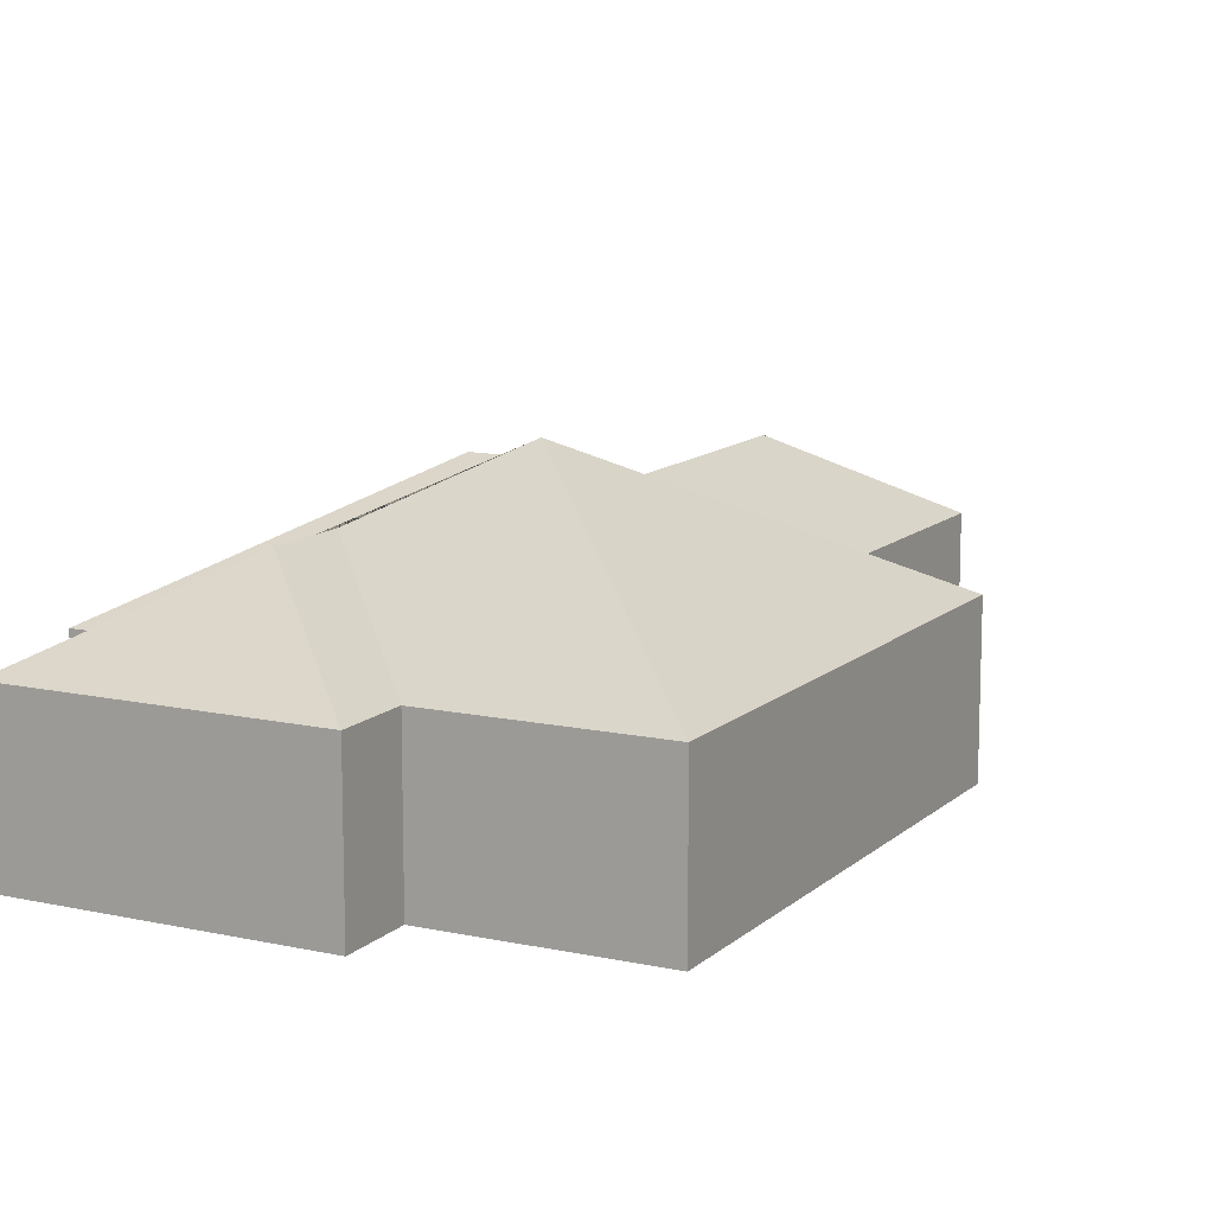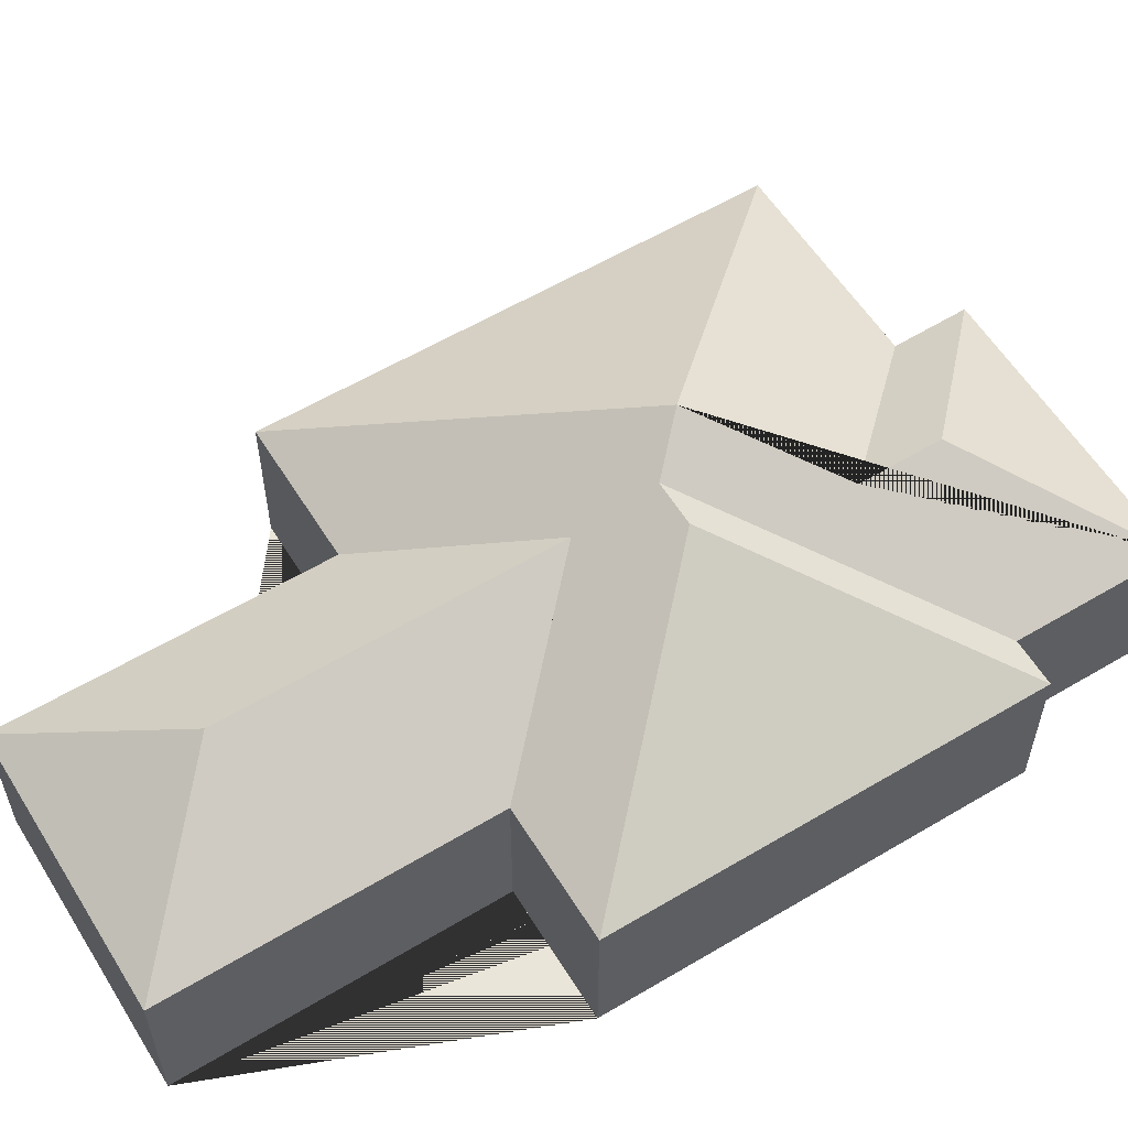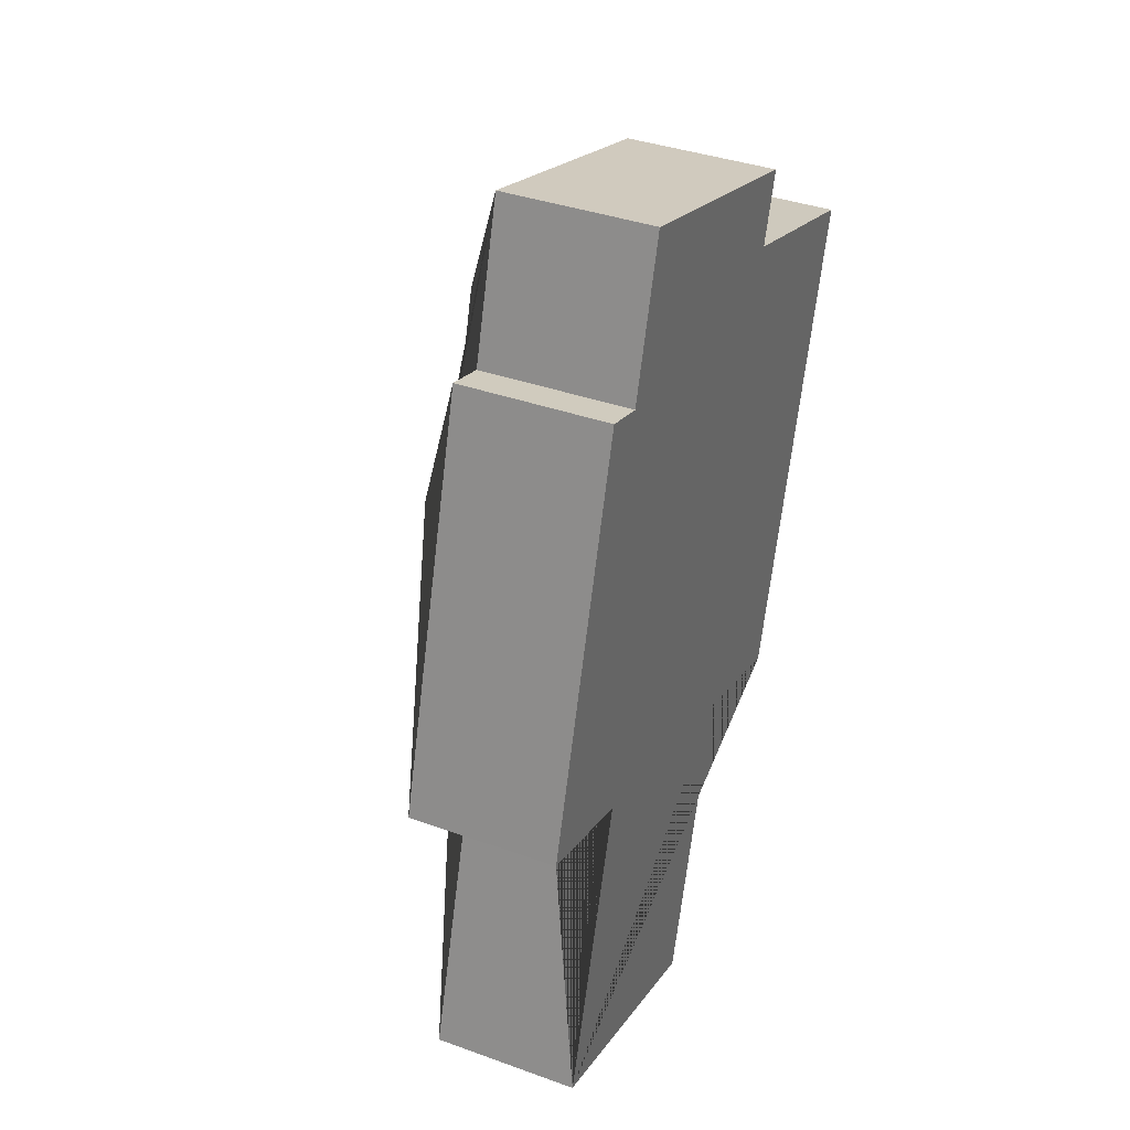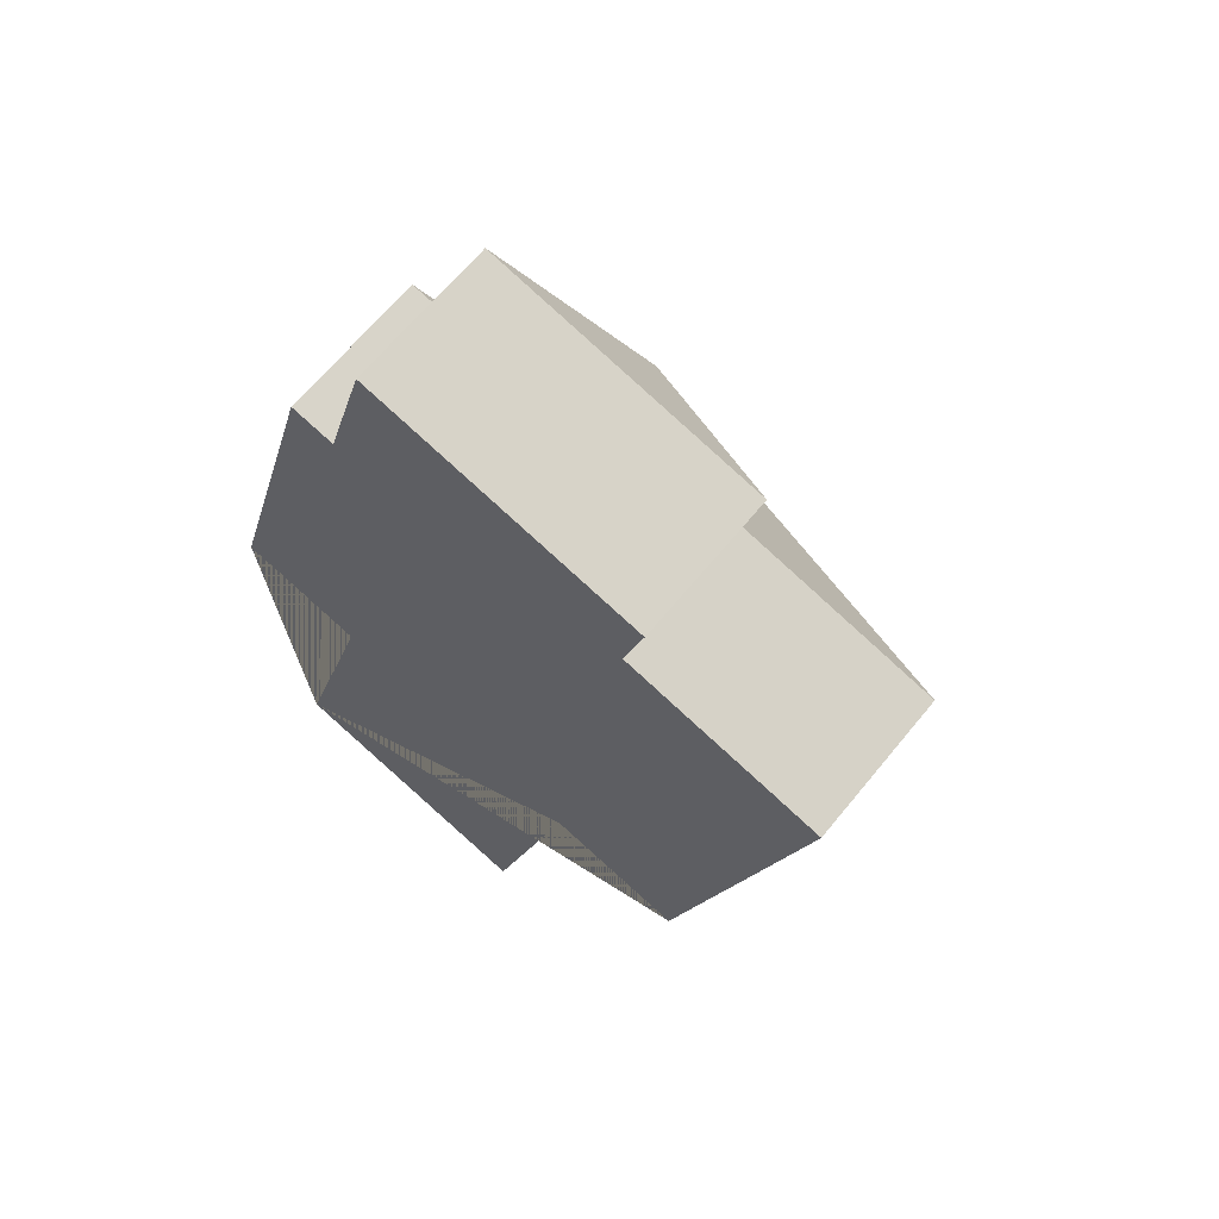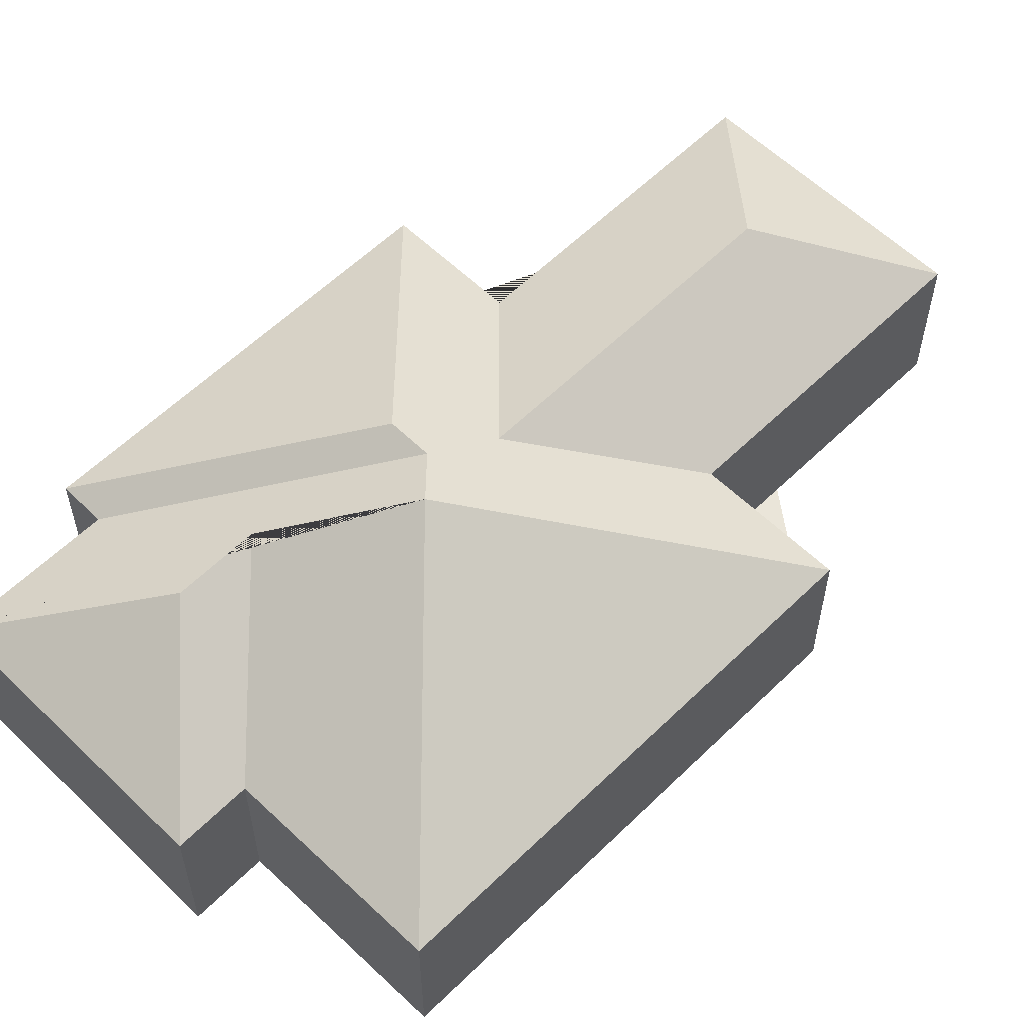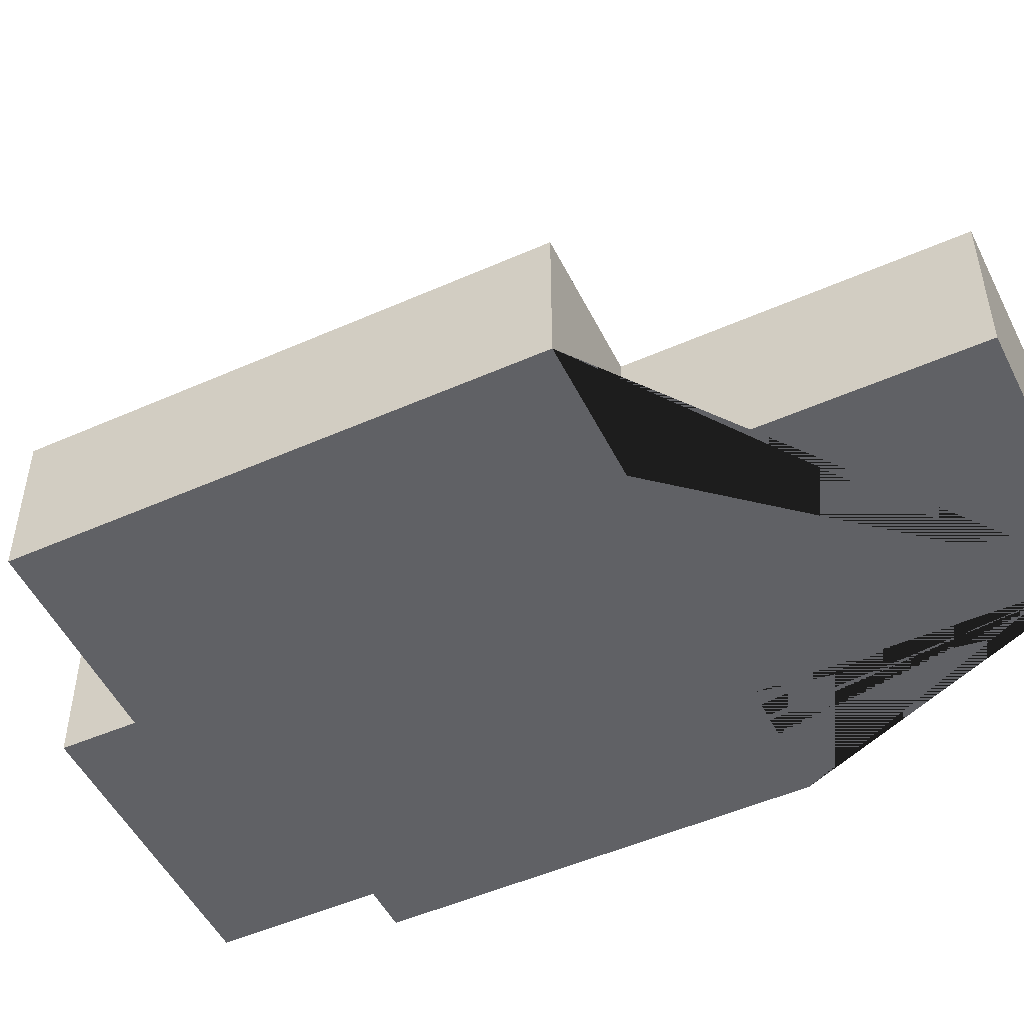
<metadata>
{"format":"obj","ext":"obj","renderer":"f3d","projection":"perspective","resolution":1024,"background":"white","views":[{"elev":12.1,"azim":43.8,"up":"+Y"},{"elev":58.2,"azim":-105.7,"up":"+Y"},{"elev":37.2,"azim":-65.1,"up":"+Z"},{"elev":65.2,"azim":39.2,"up":"+Z"},{"elev":58.5,"azim":60.8,"up":"+Y"},{"elev":-50.4,"azim":131.8,"up":"+Y"}]}
</metadata>
<code>
o BK39_500_015030_0031
v 35.12 75 -469.9
v 166.7 75 -507.4
v 123.8 114.4 -423.9
v 210.2 75 -354.3
v 79.66 75 -317.1
v 278.8 75 -373.8
v 16.74 75 -299.1
v 168.9 114 -267.4
v 150.7 133.4 -224.9
v 171.8 133.5 -230.8
v 198 145 -216.1
v 160.9 115.8 -150.8
v 74.69 75 -95.86
v 96.8 75 -102
v 172.3 116 -111.6
v 348.2 75 -130.4
v 248.2 75 -100.7
v 258.7 75 -65.42
v 118.6 75 -25.48
v 35.12 0 -469.9
v 166.7 0 -507.4
v 210.2 0 -354.3
v 278.8 0 -373.8
v 348.2 0 -130.4
v 248.2 0 -100.7
v 258.7 0 -65.42
v 118.6 0 -25.48
v 96.8 0 -102
v 74.69 0 -95.86
v 16.74 0 -299.1
v 79.66 0 -317.1
f 1 3 2
f 2 4 8 3
f 8 5 1 3
f 4 6 11 10 9 7 5 8
f 6 16 11
f 16 17 12 11
f 17 18 15 12
f 18 19 15
f 19 14 10 11 12 15
f 14 13 9 10
f 13 7 9
f 20 21 22 23 24 25 26 27 28 29 30 31
f 1 20 21 2
f 2 21 22 4
f 4 22 23 6
f 6 23 24 16
f 16 24 25 17
f 17 25 26 18
f 18 26 27 19
f 19 27 28 14
f 14 28 29 13
f 13 29 30 7
f 7 30 31 5
f 5 31 20 1

</code>
